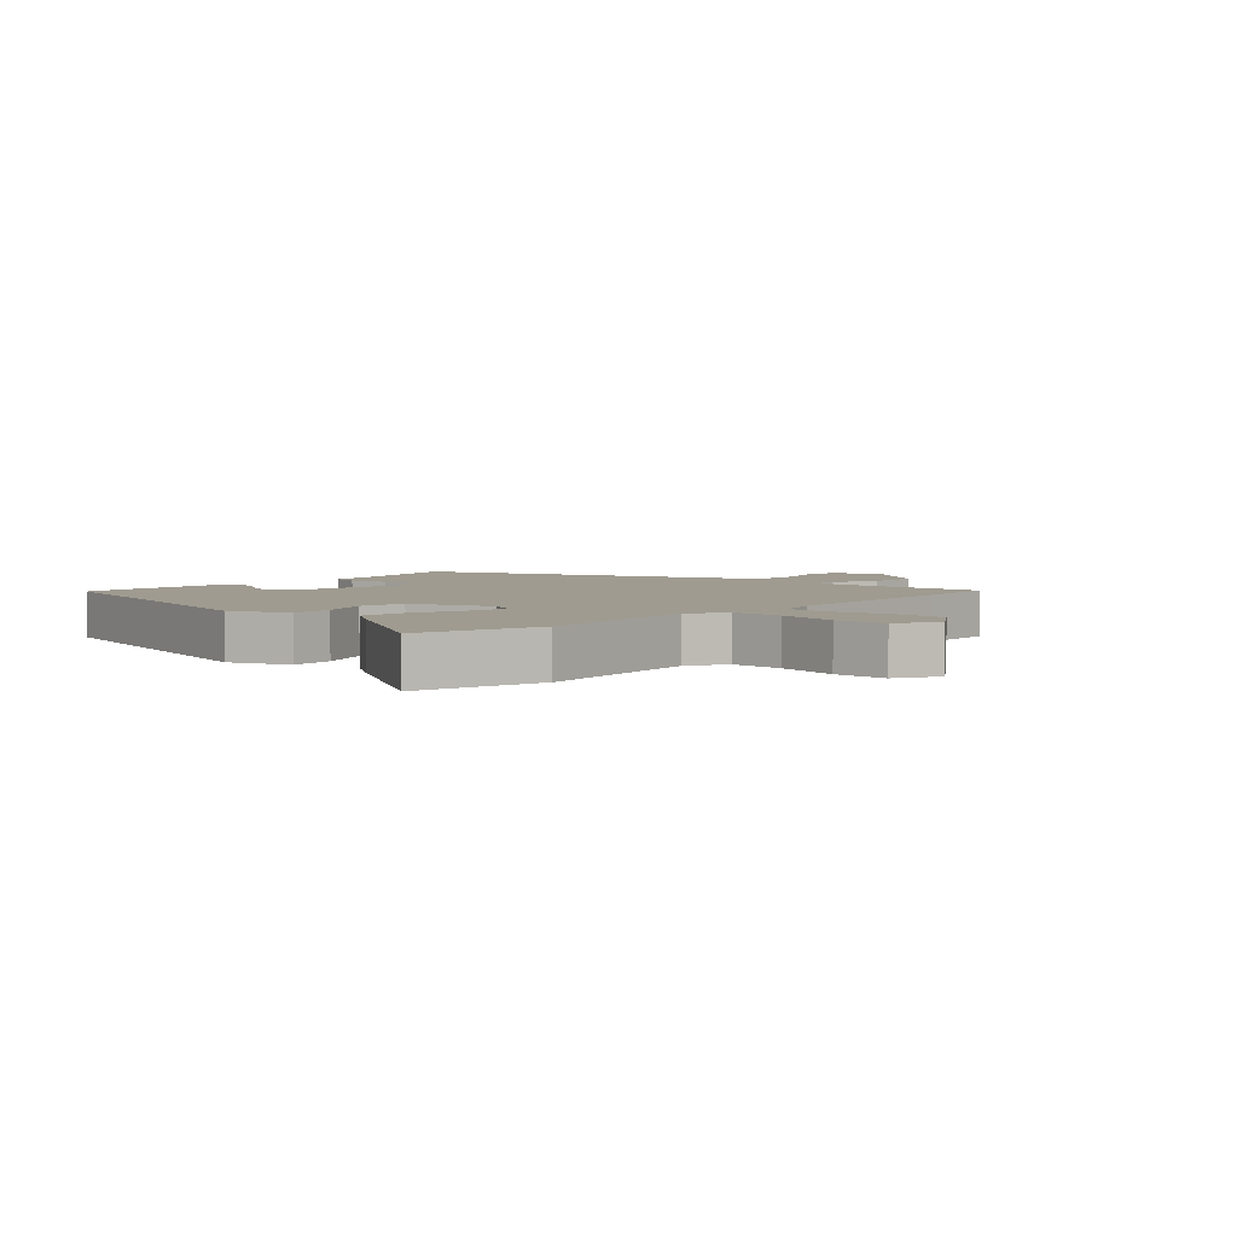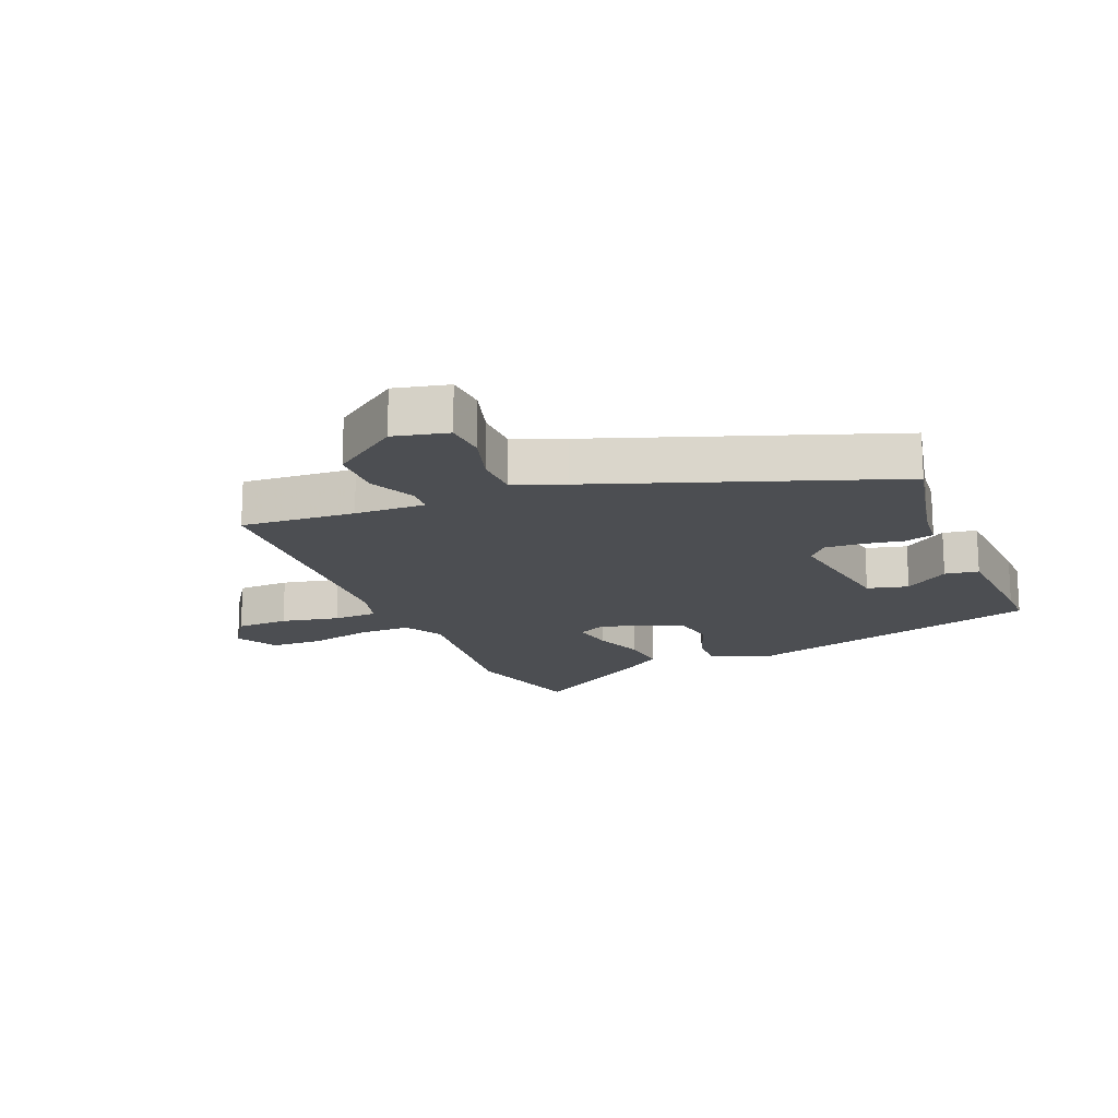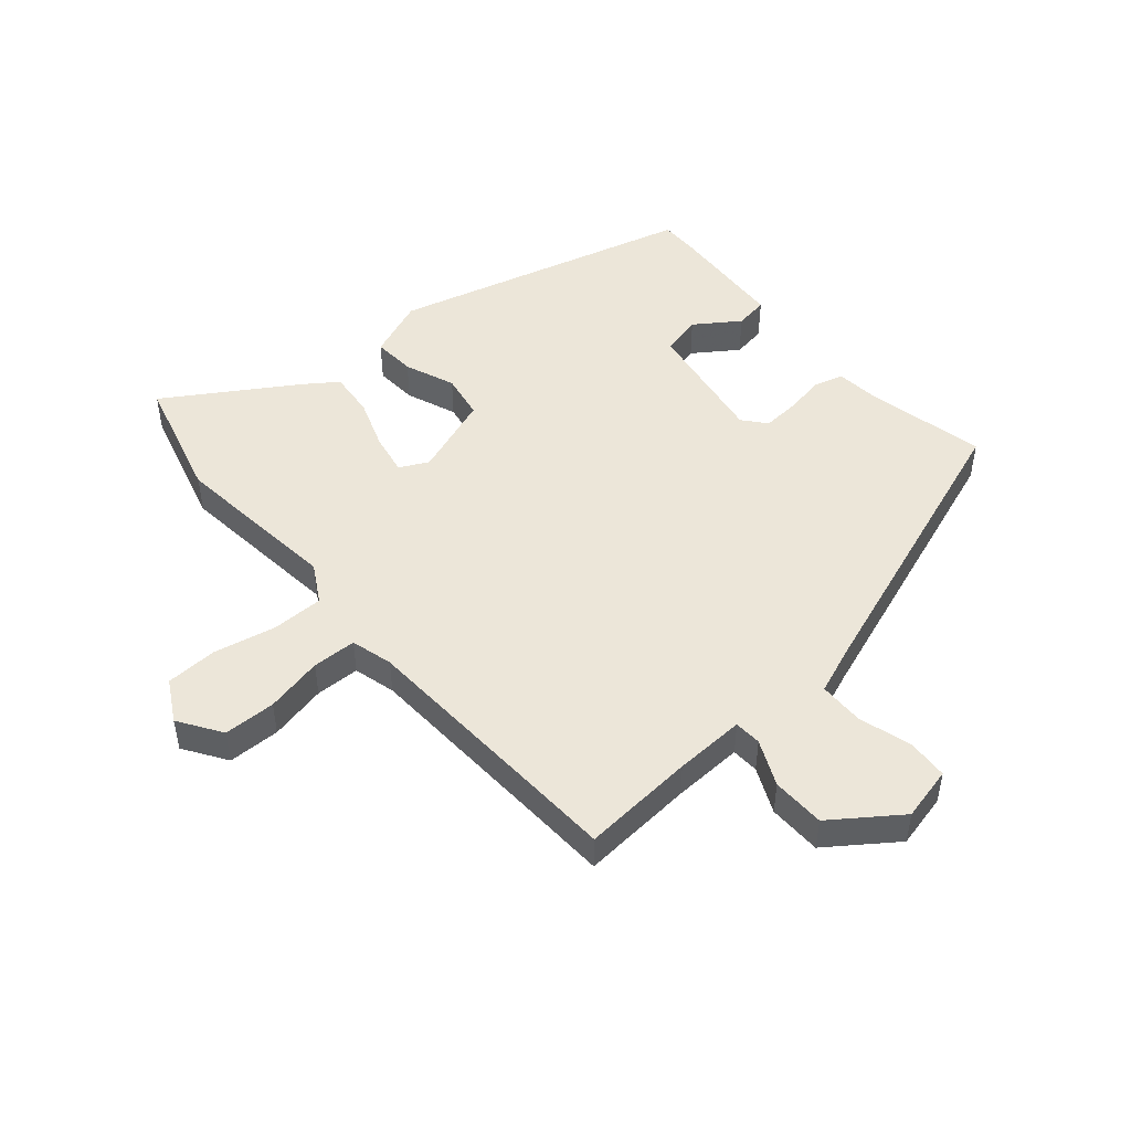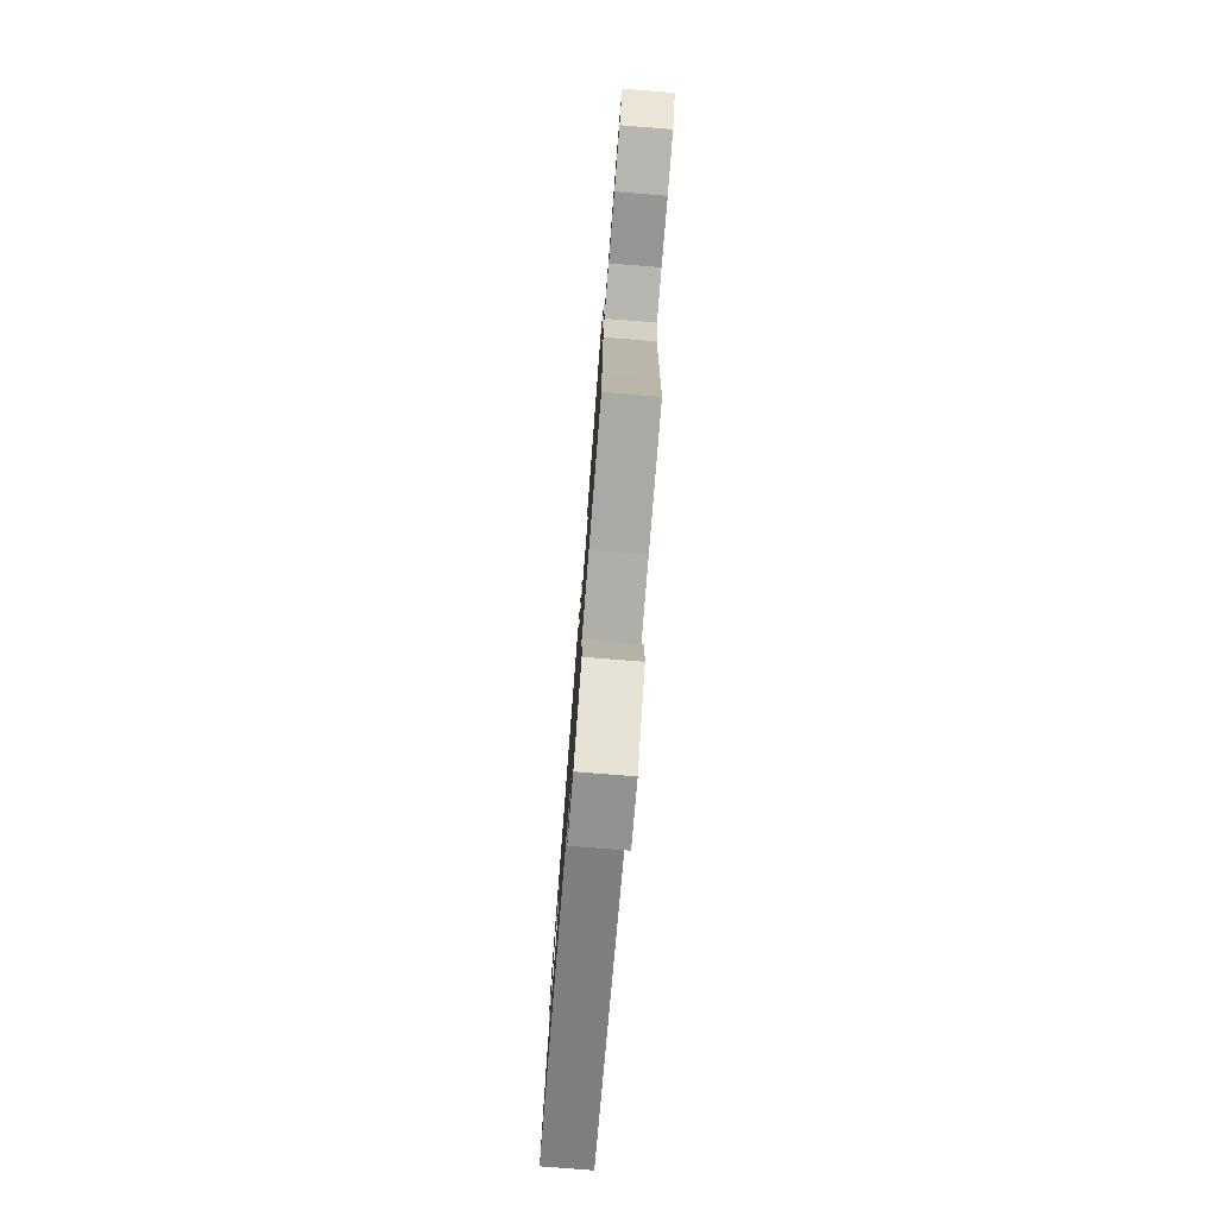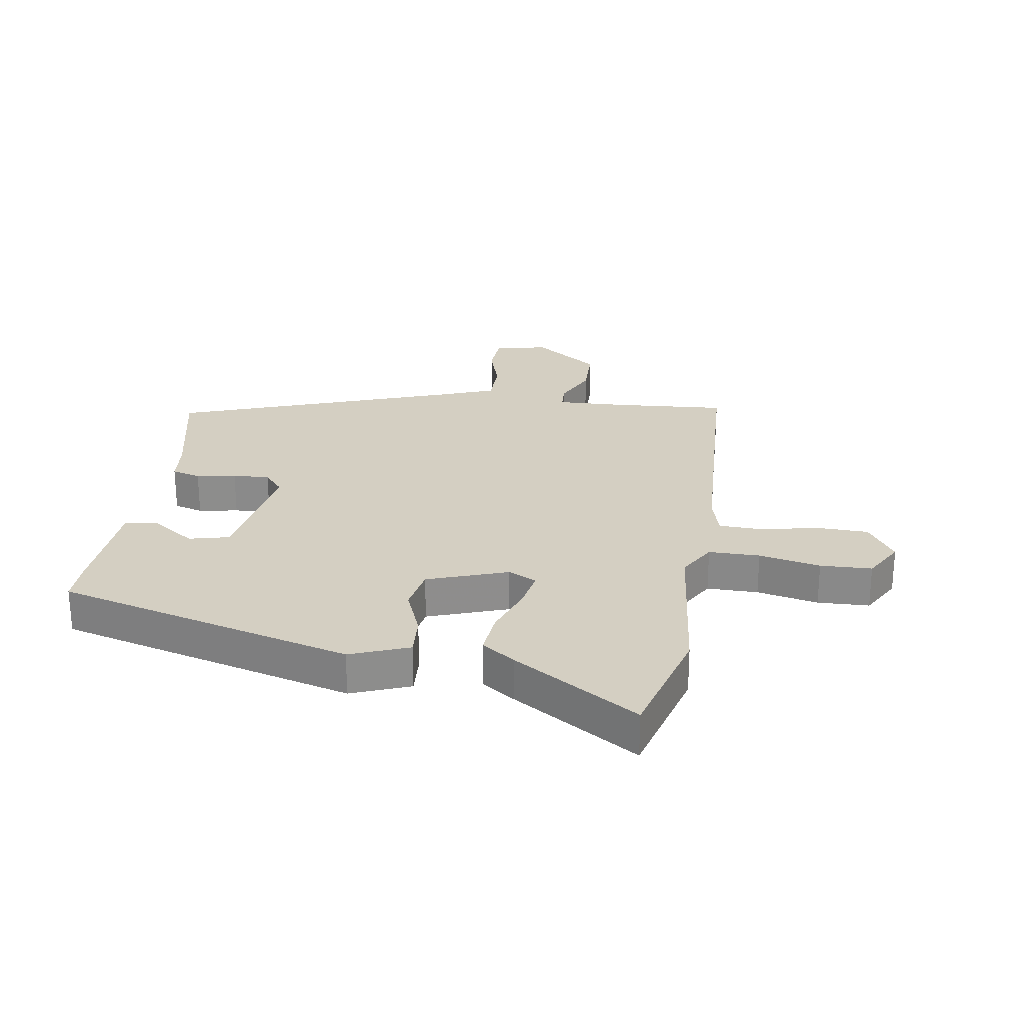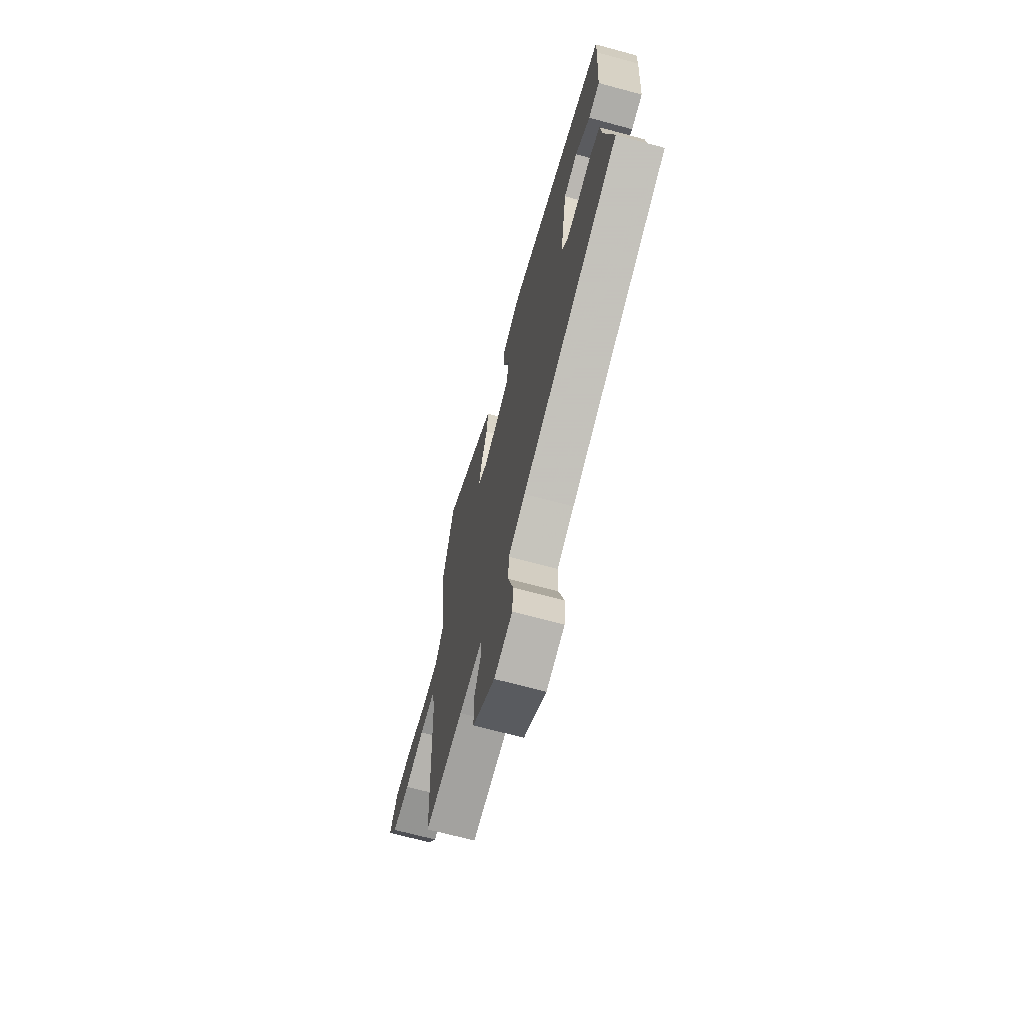
<metadata>
{"format":"obj","ext":"obj","renderer":"f3d","projection":"perspective","resolution":1024,"background":"white","views":[{"elev":4.1,"azim":41.7,"up":"+Y"},{"elev":-16.9,"azim":-158.0,"up":"+Y"},{"elev":48.6,"azim":138.8,"up":"+Y"},{"elev":-79.0,"azim":85.5,"up":"+Z"},{"elev":25.7,"azim":8.3,"up":"+Y"},{"elev":-68.9,"azim":-105.1,"up":"+Z"}]}
</metadata>
<code>
v 0.456 0.07 0.654
v 0.514 0.07 0.45
v 0.486 0.07 0.17
v 0.523 0.07 0.107
v 0.608 0.07 0.108
v 0.71 0.07 0.131
v 0.796 0.07 0.129
v 0.835 0.07 0.061
v 0.789 0.07 -0.01
v 0.703 0.07 -0.013
v 0.608 0.07 0.006
v 0.535 0.07 0.003
v 0.517 0.07 -0.066
v 0.504 0.07 -0.387
v 0.499 0.07 -0.523
v 0.312 0.07 -0.511
v 0.196 0.07 -0.508
v 0.194 0.07 -0.553
v 0.229 0.07 -0.628
v 0.228 0.07 -0.716
v 0.118 0.07 -0.797
v 0.029 0.07 -0.777
v 0.024 0.07 -0.709
v 0.049 0.07 -0.622
v 0.047 0.07 -0.547
v -0.036 0.07 -0.516
v -0.516 0.07 -0.349
v -0.474 0.07 -0.152
v -0.467 0.07 -0.08
v -0.419 0.07 -0.066
v -0.353 0.07 -0.077
v -0.292 0.07 -0.08
v -0.261 0.07 -0.042
v -0.296 0.07 0.169
v -0.363 0.07 0.185
v -0.435 0.07 0.134
v -0.49 0.07 0.142
v -0.503 0.07 0.334
v -0.504 0.07 0.401
v -0.011 0.07 0.54
v 0.087 0.07 0.503
v 0.083 0.07 0.433
v 0.051 0.07 0.35
v 0.065 0.07 0.275
v 0.199 0.07 0.229
v 0.246 0.07 0.253
v 0.233 0.07 0.32
v 0.202 0.07 0.404
v 0.194 0.07 0.48
v 0.248 0.07 0.519
v 0.456 0 0.654
v 0.514 0 0.45
v 0.486 0 0.17
v 0.523 0 0.107
v 0.608 0 0.108
v 0.71 0 0.131
v 0.796 0 0.129
v 0.835 0 0.061
v 0.789 0 -0.01
v 0.703 0 -0.013
v 0.608 0 0.006
v 0.535 0 0.003
v 0.517 0 -0.066
v 0.504 0 -0.387
v 0.499 0 -0.523
v 0.312 0 -0.511
v 0.196 0 -0.508
v 0.194 0 -0.553
v 0.229 0 -0.628
v 0.228 0 -0.716
v 0.118 0 -0.797
v 0.029 0 -0.777
v 0.024 0 -0.709
v 0.049 0 -0.622
v 0.047 0 -0.547
v -0.036 0 -0.516
v -0.516 0 -0.349
v -0.474 0 -0.152
v -0.467 0 -0.08
v -0.419 0 -0.066
v -0.353 0 -0.077
v -0.292 0 -0.08
v -0.261 0 -0.042
v -0.296 0 0.169
v -0.363 0 0.185
v -0.435 0 0.134
v -0.49 0 0.142
v -0.503 0 0.334
v -0.504 0 0.401
v -0.011 0 0.54
v 0.087 0 0.503
v 0.083 0 0.433
v 0.051 0 0.35
v 0.065 0 0.275
v 0.199 0 0.229
v 0.246 0 0.253
v 0.233 0 0.32
v 0.202 0 0.404
v 0.194 0 0.48
v 0.248 0 0.519
f 47 48 49 50
f 46 47 50 1
f 40 41 42 43
f 40 43 44
f 39 40 44
f 38 39 44 45
f 35 36 37 38
f 34 35 38 45
f 28 29 30 31
f 26 27 28 31
f 25 26 31 32
f 21 22 23 24
f 21 24 25
f 18 19 20 21
f 17 18 21 25
f 14 15 16
f 13 14 16 17
f 12 13 17 25
f 8 9 10 11
f 8 11 12
f 5 6 7 8
f 4 5 8 12
f 3 4 12 25
f 46 1 2 3
f 45 46 3 25
f 33 34 45 25
f 25 32 33
f 100 99 98 97
f 51 100 97 96
f 93 92 91 90
f 94 93 90
f 94 90 89
f 95 94 89 88
f 88 87 86 85
f 95 88 85 84
f 81 80 79 78
f 81 78 77 76
f 82 81 76 75
f 74 73 72 71
f 75 74 71
f 71 70 69 68
f 75 71 68 67
f 66 65 64
f 67 66 64 63
f 75 67 63 62
f 61 60 59 58
f 62 61 58
f 58 57 56 55
f 62 58 55 54
f 75 62 54 53
f 53 52 51 96
f 75 53 96 95
f 75 95 84 83
f 83 82 75
f 1 51 52 2
f 2 52 53 3
f 3 53 54 4
f 4 54 55 5
f 5 55 56 6
f 6 56 57 7
f 7 57 58 8
f 8 58 59 9
f 9 59 60 10
f 10 60 61 11
f 11 61 62 12
f 12 62 63 13
f 13 63 64 14
f 14 64 65 15
f 15 65 66 16
f 16 66 67 17
f 17 67 68 18
f 18 68 69 19
f 19 69 70 20
f 20 70 71 21
f 21 71 72 22
f 22 72 73 23
f 23 73 74 24
f 24 74 75 25
f 25 75 76 26
f 26 76 77 27
f 27 77 78 28
f 28 78 79 29
f 29 79 80 30
f 30 80 81 31
f 31 81 82 32
f 32 82 83 33
f 33 83 84 34
f 34 84 85 35
f 35 85 86 36
f 36 86 87 37
f 37 87 88 38
f 38 88 89 39
f 39 89 90 40
f 40 90 91 41
f 41 91 92 42
f 42 92 93 43
f 43 93 94 44
f 44 94 95 45
f 45 95 96 46
f 46 96 97 47
f 47 97 98 48
f 48 98 99 49
f 49 99 100 50
f 50 100 51 1

</code>
